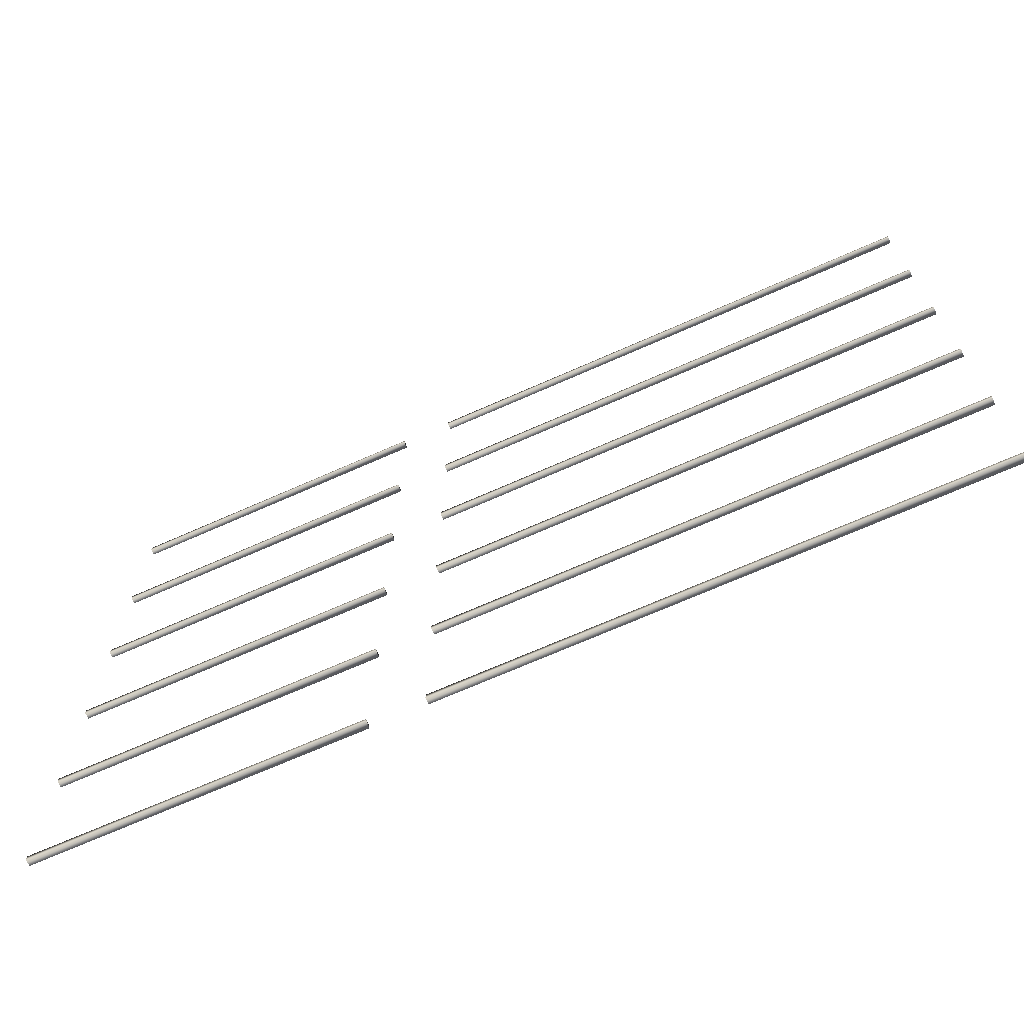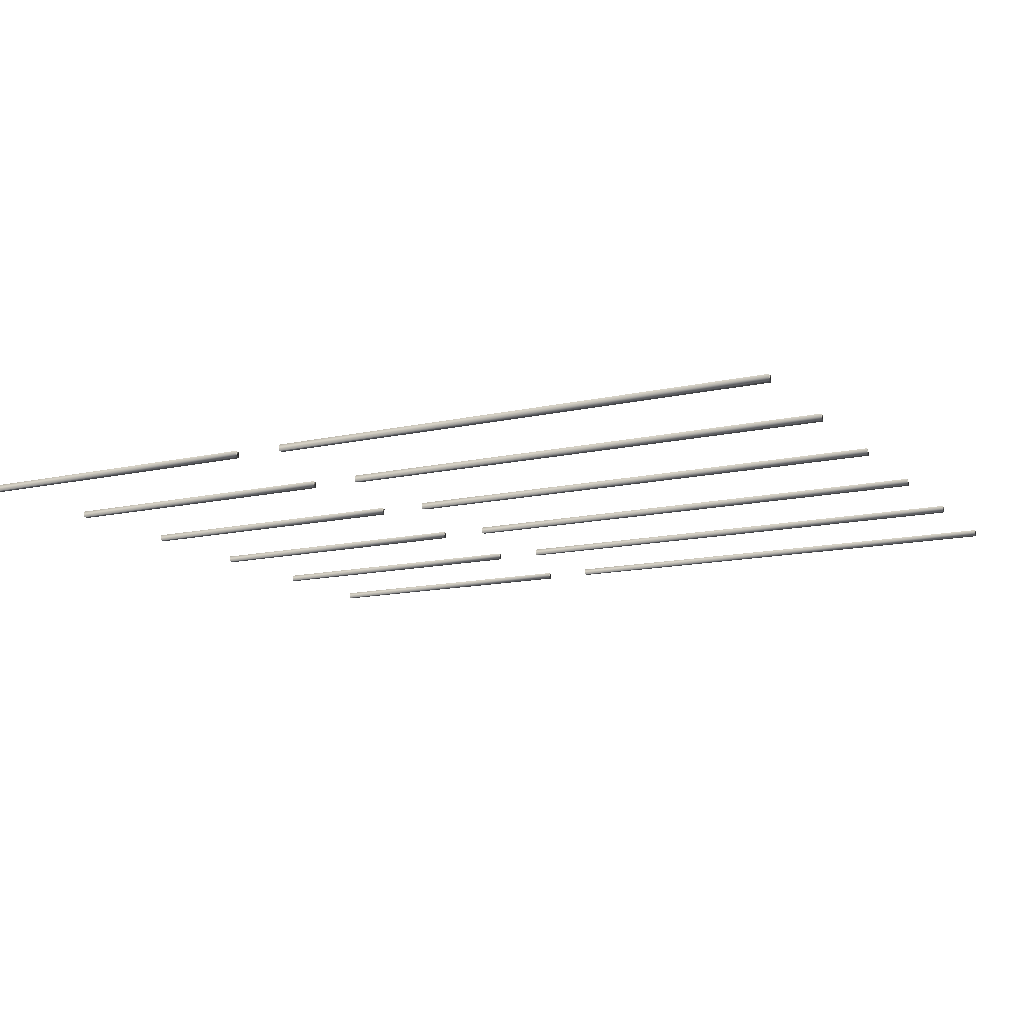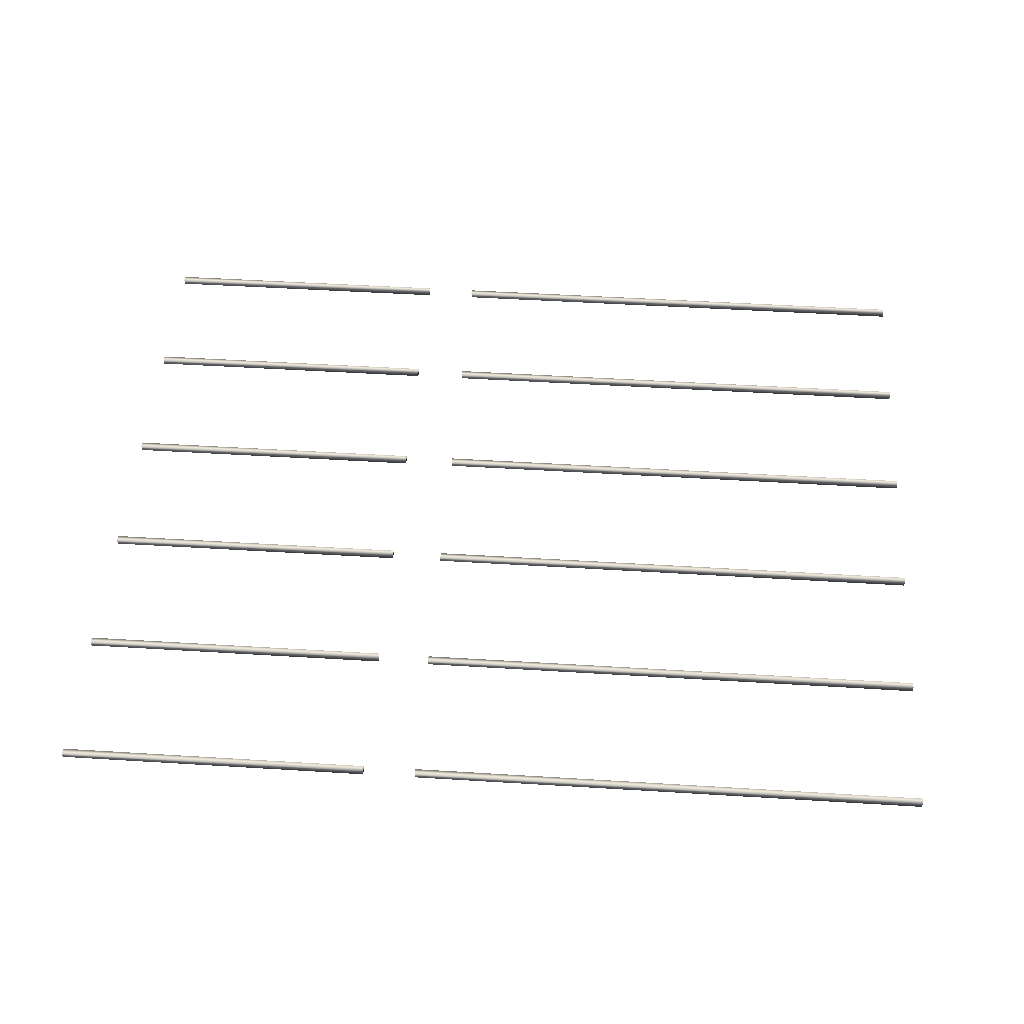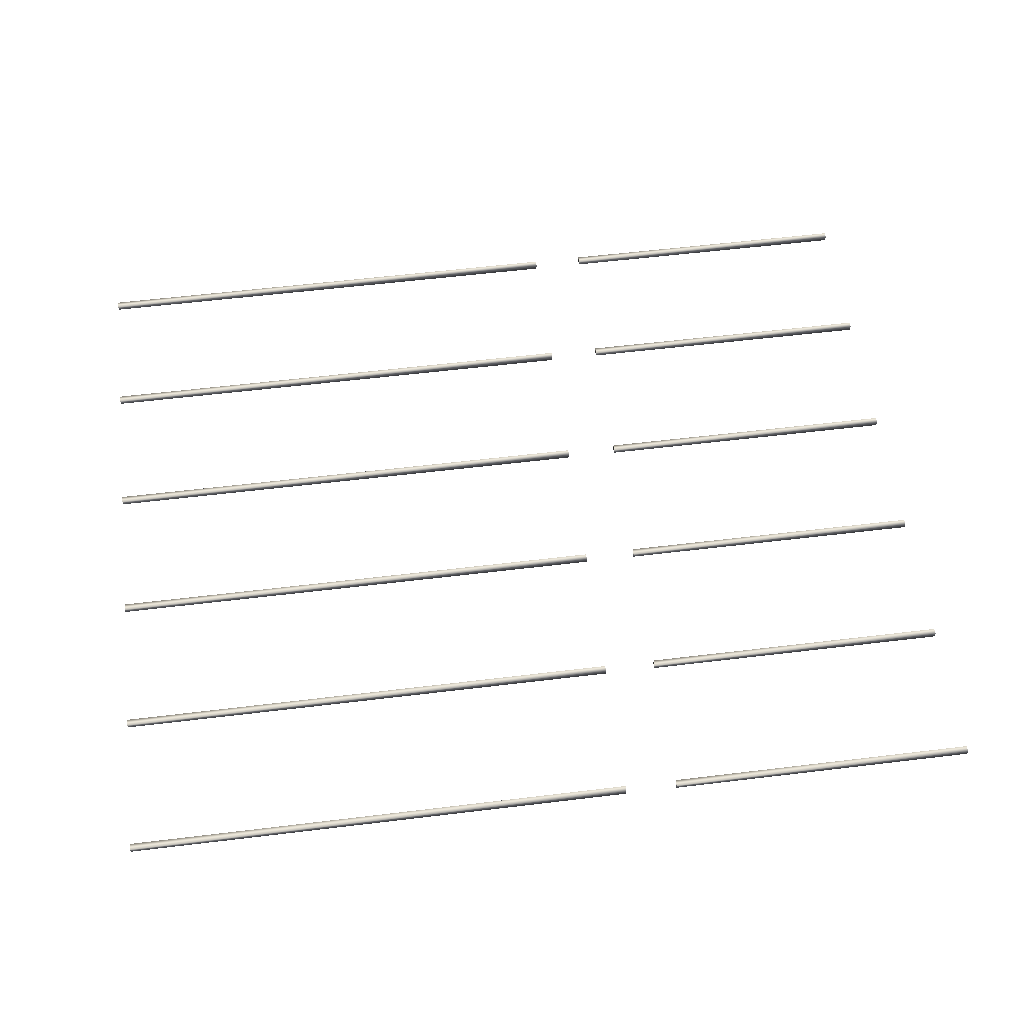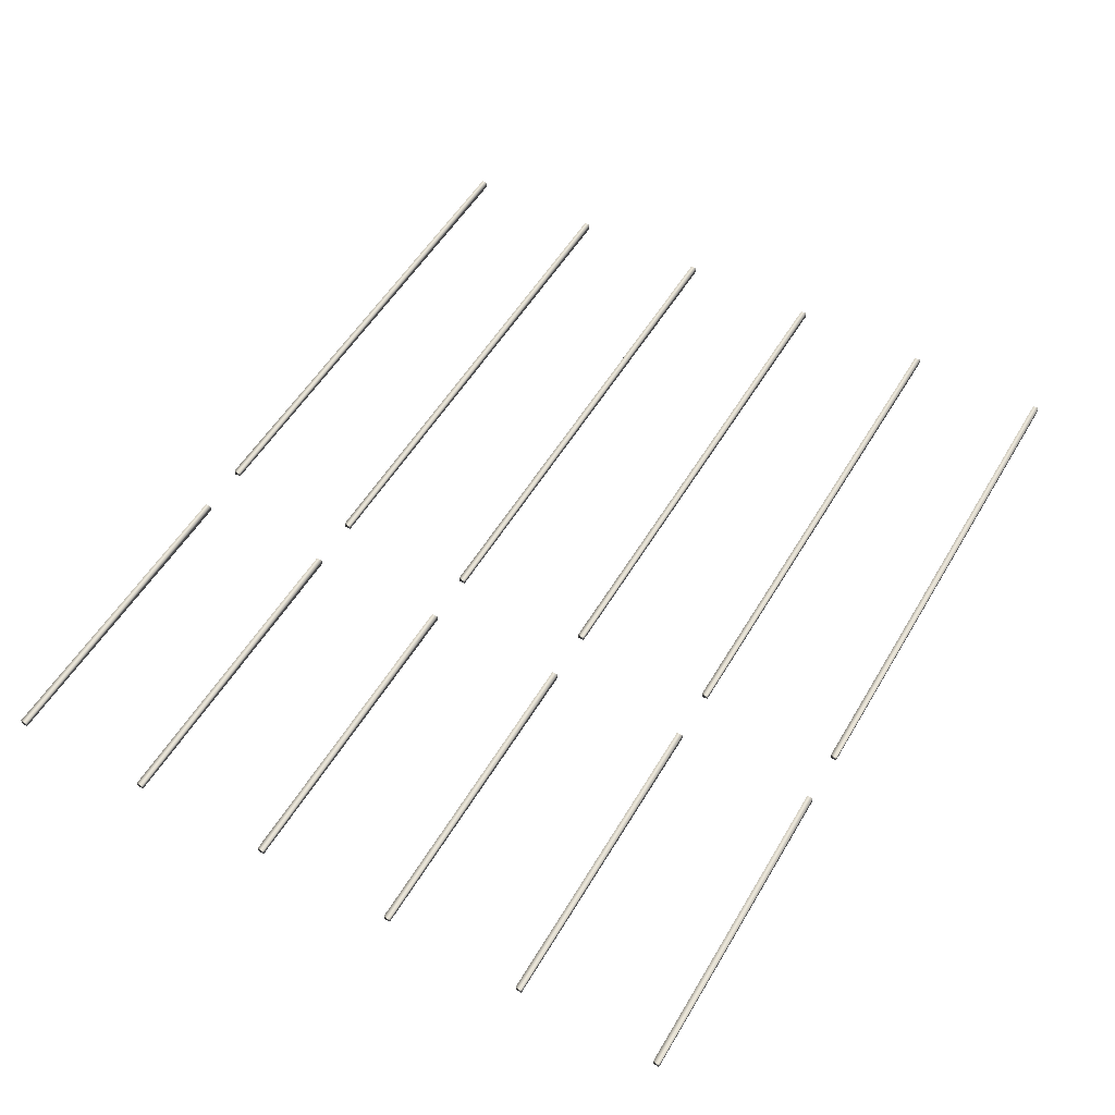
<metadata>
{"format":"obj","ext":"obj","renderer":"f3d","projection":"perspective","resolution":1024,"background":"white","views":[{"elev":-69.7,"azim":-156.1,"up":"+Z"},{"elev":-13.1,"azim":-152.5,"up":"+Y"},{"elev":49.9,"azim":-176.1,"up":"+Y"},{"elev":57.8,"azim":-7.2,"up":"+Y"},{"elev":53.7,"azim":120.0,"up":"+Y"}]}
</metadata>
<code>
v -45.7 35.09 -75.97
v -45.7 34.74 -75.97
v -45.7 35.09 -75.64
v -45.7 34.74 -75.64
v -16.7 34.74 -75.97
v -16.7 34.74 -75.64
v -16.7 35.09 -75.97
v -16.7 35.09 -75.64
v -45.7 35.09 -35.97
v -45.7 34.74 -35.97
v -45.7 35.09 -35.64
v -45.7 34.74 -35.64
v -16.7 34.74 -35.97
v -16.7 34.74 -35.64
v -16.7 35.09 -35.97
v -16.7 35.09 -35.64
v -45.7 35.09 -43.97
v -45.7 34.74 -43.97
v -45.7 35.09 -43.64
v -45.7 34.74 -43.64
v -16.7 34.74 -43.97
v -16.7 34.74 -43.64
v -16.7 35.09 -43.64
v -16.7 35.09 -43.97
v -45.7 35.09 -51.97
v -45.7 34.74 -51.97
v -45.7 35.09 -51.64
v -45.7 34.74 -51.64
v -16.7 34.74 -51.97
v -16.7 34.74 -51.64
v -16.7 35.09 -51.97
v -16.7 35.09 -51.64
v -45.7 35.09 -59.97
v -45.7 34.74 -59.97
v -45.7 35.09 -59.64
v -45.7 34.74 -59.64
v -16.7 34.74 -59.97
v -16.7 34.74 -59.64
v -16.7 35.09 -59.97
v -16.7 35.09 -59.64
v -45.7 35.09 -67.97
v -45.7 34.74 -67.97
v -45.7 35.09 -67.64
v -45.7 34.74 -67.64
v -16.7 34.74 -67.97
v -16.7 34.74 -67.64
v -16.7 35.09 -67.97
v -16.7 35.09 -67.64
v -13.7 35.09 -75.97
v -13.7 34.74 -75.97
v -13.7 35.09 -75.64
v -13.7 34.74 -75.64
v 3.842 34.74 -75.97
v 3.842 34.74 -75.64
v 3.842 35.09 -75.64
v 3.842 35.09 -75.97
v -13.7 35.09 -35.97
v -13.7 34.74 -35.97
v -13.7 35.09 -35.64
v -13.7 34.74 -35.64
v 3.842 34.74 -35.97
v 3.842 34.74 -35.64
v 3.842 35.09 -35.64
v 3.842 35.09 -35.97
v -13.7 35.09 -43.97
v -13.7 34.74 -43.97
v -13.7 35.09 -43.64
v -13.7 34.74 -43.64
v 3.842 34.74 -43.97
v 3.842 34.74 -43.64
v 3.842 35.09 -43.64
v 3.842 35.09 -43.97
v -13.7 35.09 -51.97
v -13.7 34.74 -51.97
v -13.7 35.09 -51.64
v -13.7 34.74 -51.64
v 3.842 34.74 -51.97
v 3.842 34.74 -51.64
v 3.842 35.09 -51.97
v 3.842 35.09 -51.64
v -13.7 35.09 -59.97
v -13.7 34.74 -59.97
v -13.7 35.09 -59.64
v -13.7 34.74 -59.64
v 3.842 34.74 -59.97
v 3.842 34.74 -59.64
v 3.842 35.09 -59.97
v 3.842 35.09 -59.64
v -13.7 35.09 -67.97
v -13.7 34.74 -67.97
v -13.7 35.09 -67.64
v -13.7 34.74 -67.64
v 3.842 34.74 -67.97
v 3.842 34.74 -67.64
v 3.842 35.09 -67.97
v 3.842 35.09 -67.64
f 1 2 3
f 3 2 4
f 5 6 2
f 2 6 4
f 7 5 1
f 1 5 2
f 3 4 8
f 8 4 6
f 1 3 7
f 7 3 8
f 8 6 7
f 7 6 5
f 9 10 11
f 11 10 12
f 13 14 10
f 10 14 12
f 15 13 9
f 9 13 10
f 11 12 16
f 16 12 14
f 9 11 15
f 15 11 16
f 16 14 15
f 15 14 13
f 17 18 19
f 19 18 20
f 21 22 18
f 18 22 20
f 19 20 23
f 23 20 22
f 17 19 24
f 24 19 23
f 24 21 17
f 17 21 18
f 23 22 24
f 24 22 21
f 25 26 27
f 27 26 28
f 29 30 26
f 26 30 28
f 31 29 25
f 25 29 26
f 27 28 32
f 32 28 30
f 25 27 31
f 31 27 32
f 32 30 31
f 31 30 29
f 33 34 35
f 35 34 36
f 37 38 34
f 34 38 36
f 39 37 33
f 33 37 34
f 33 35 39
f 39 35 40
f 35 36 40
f 40 36 38
f 40 38 39
f 39 38 37
f 41 42 43
f 43 42 44
f 45 46 42
f 42 46 44
f 47 45 41
f 41 45 42
f 43 44 48
f 48 44 46
f 41 43 47
f 47 43 48
f 48 46 47
f 47 46 45
f 49 50 51
f 51 50 52
f 53 54 50
f 50 54 52
f 51 52 55
f 55 52 54
f 56 53 49
f 49 53 50
f 49 51 56
f 56 51 55
f 55 54 56
f 56 54 53
f 57 58 59
f 59 58 60
f 61 62 58
f 58 62 60
f 59 60 63
f 63 60 62
f 64 61 57
f 57 61 58
f 57 59 64
f 64 59 63
f 63 62 64
f 64 62 61
f 65 66 67
f 67 66 68
f 69 70 66
f 66 70 68
f 67 68 71
f 71 68 70
f 65 67 72
f 72 67 71
f 72 69 65
f 65 69 66
f 71 70 72
f 72 70 69
f 73 74 75
f 75 74 76
f 77 78 74
f 74 78 76
f 79 77 73
f 73 77 74
f 75 76 80
f 80 76 78
f 73 75 79
f 79 75 80
f 80 78 79
f 79 78 77
f 81 82 83
f 83 82 84
f 85 86 82
f 82 86 84
f 87 85 81
f 81 85 82
f 83 84 88
f 88 84 86
f 81 83 87
f 87 83 88
f 88 86 87
f 87 86 85
f 89 90 91
f 91 90 92
f 93 94 90
f 90 94 92
f 95 93 89
f 89 93 90
f 91 92 96
f 96 92 94
f 89 91 95
f 95 91 96
f 96 94 95
f 95 94 93

</code>
